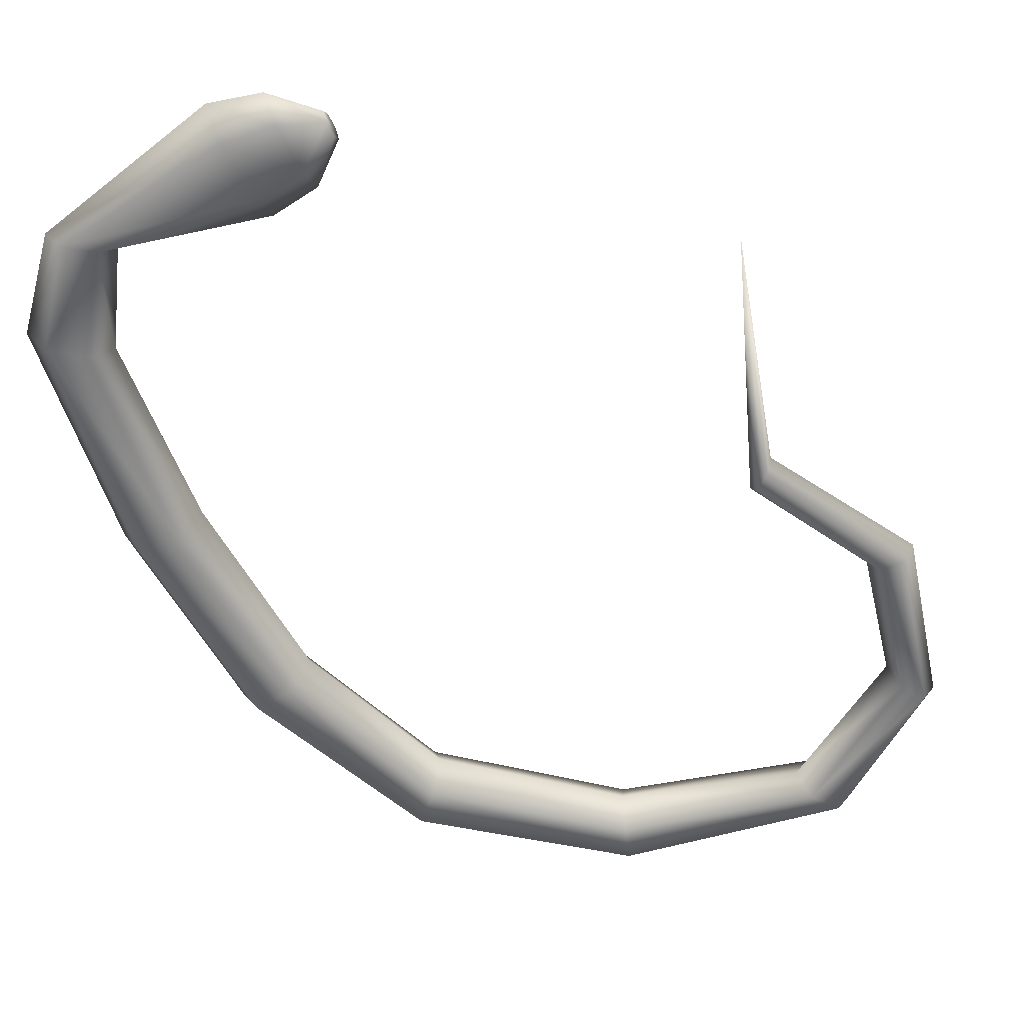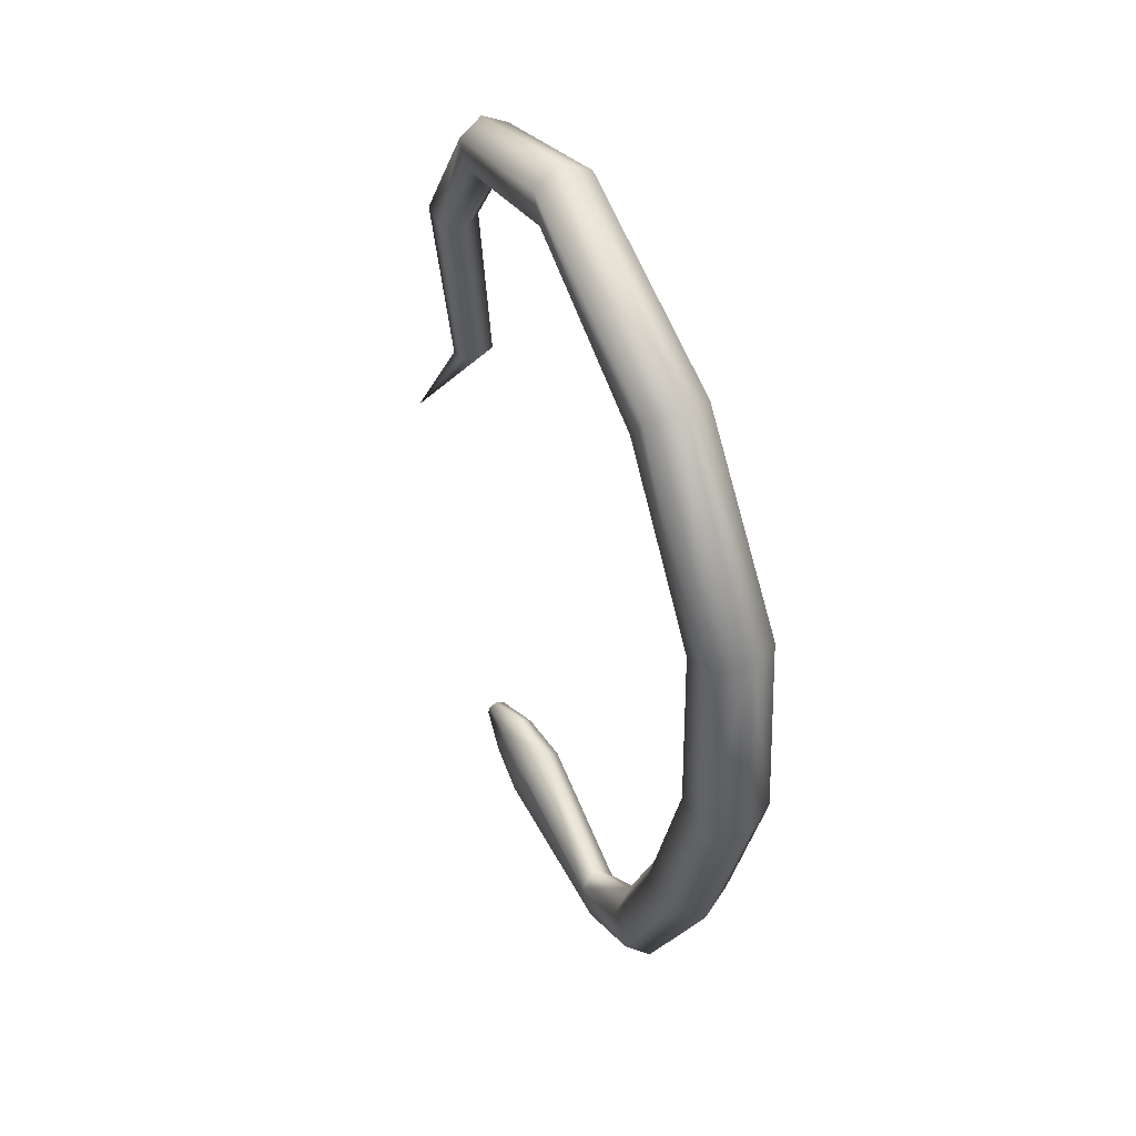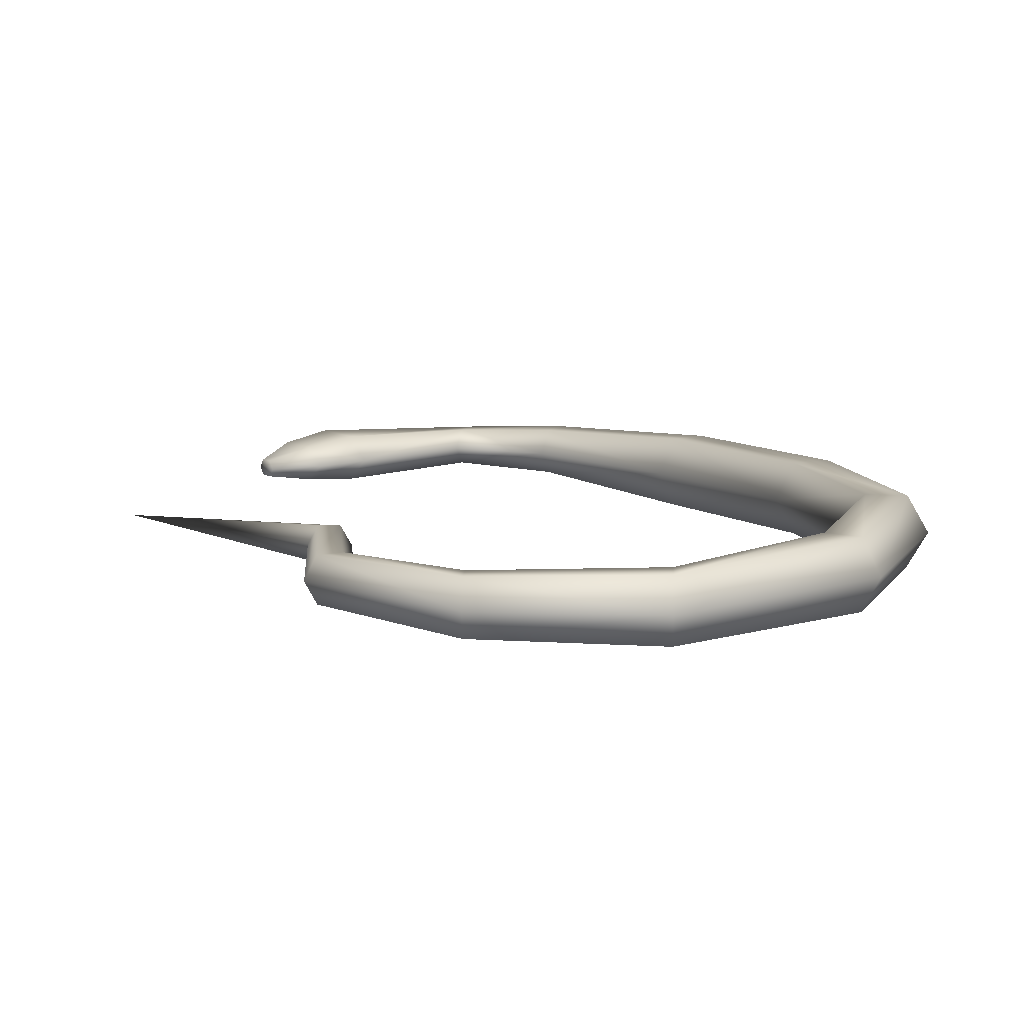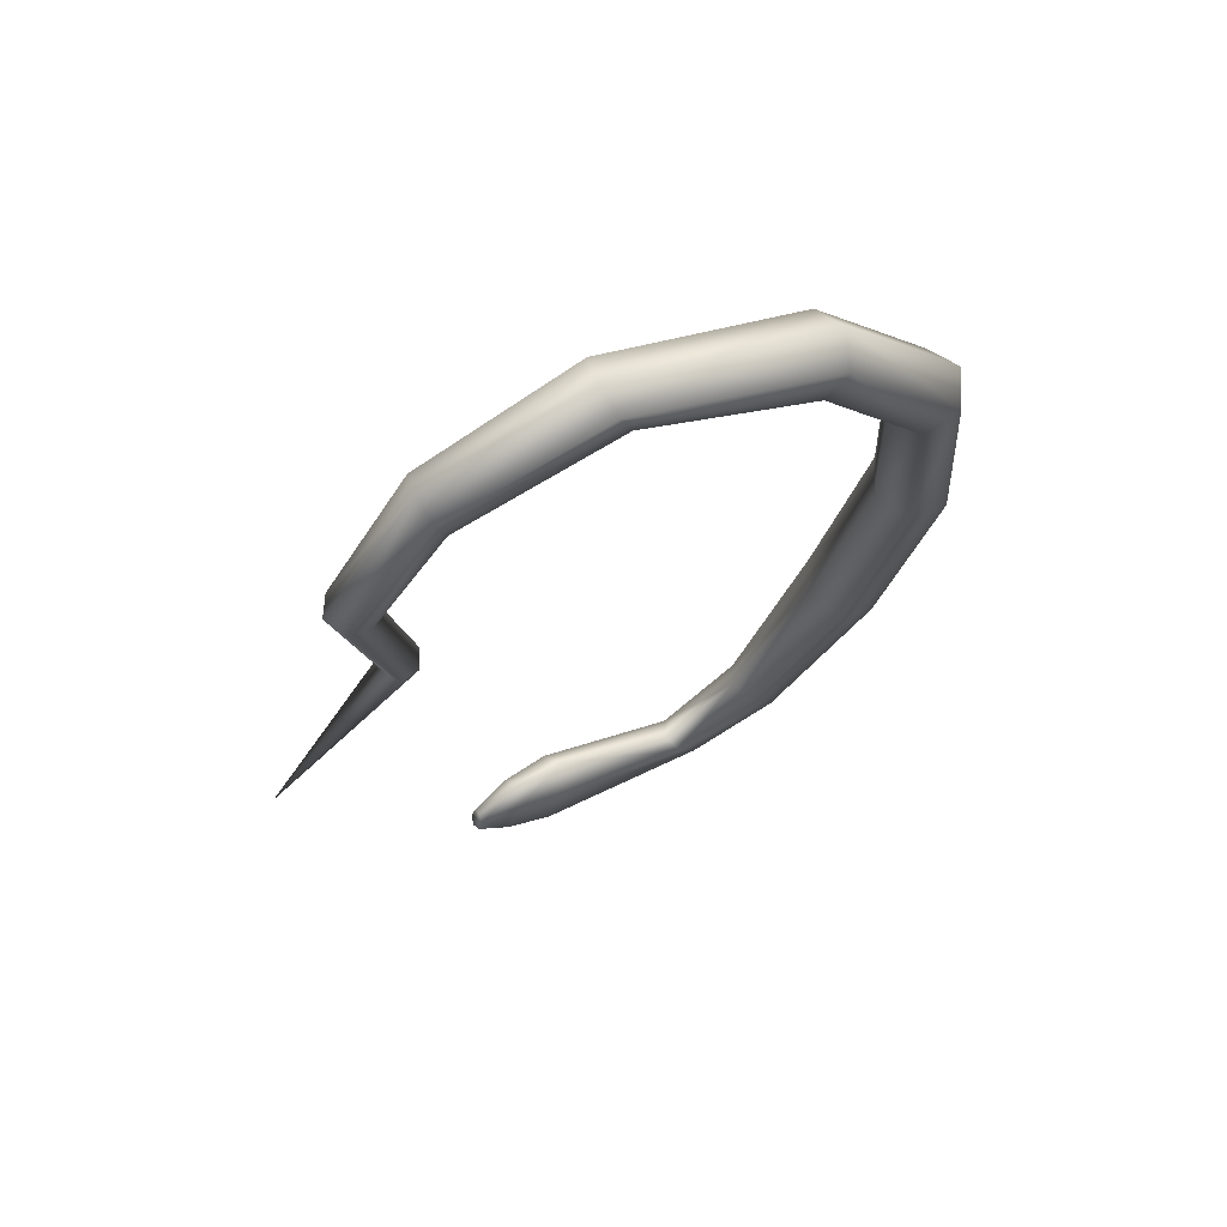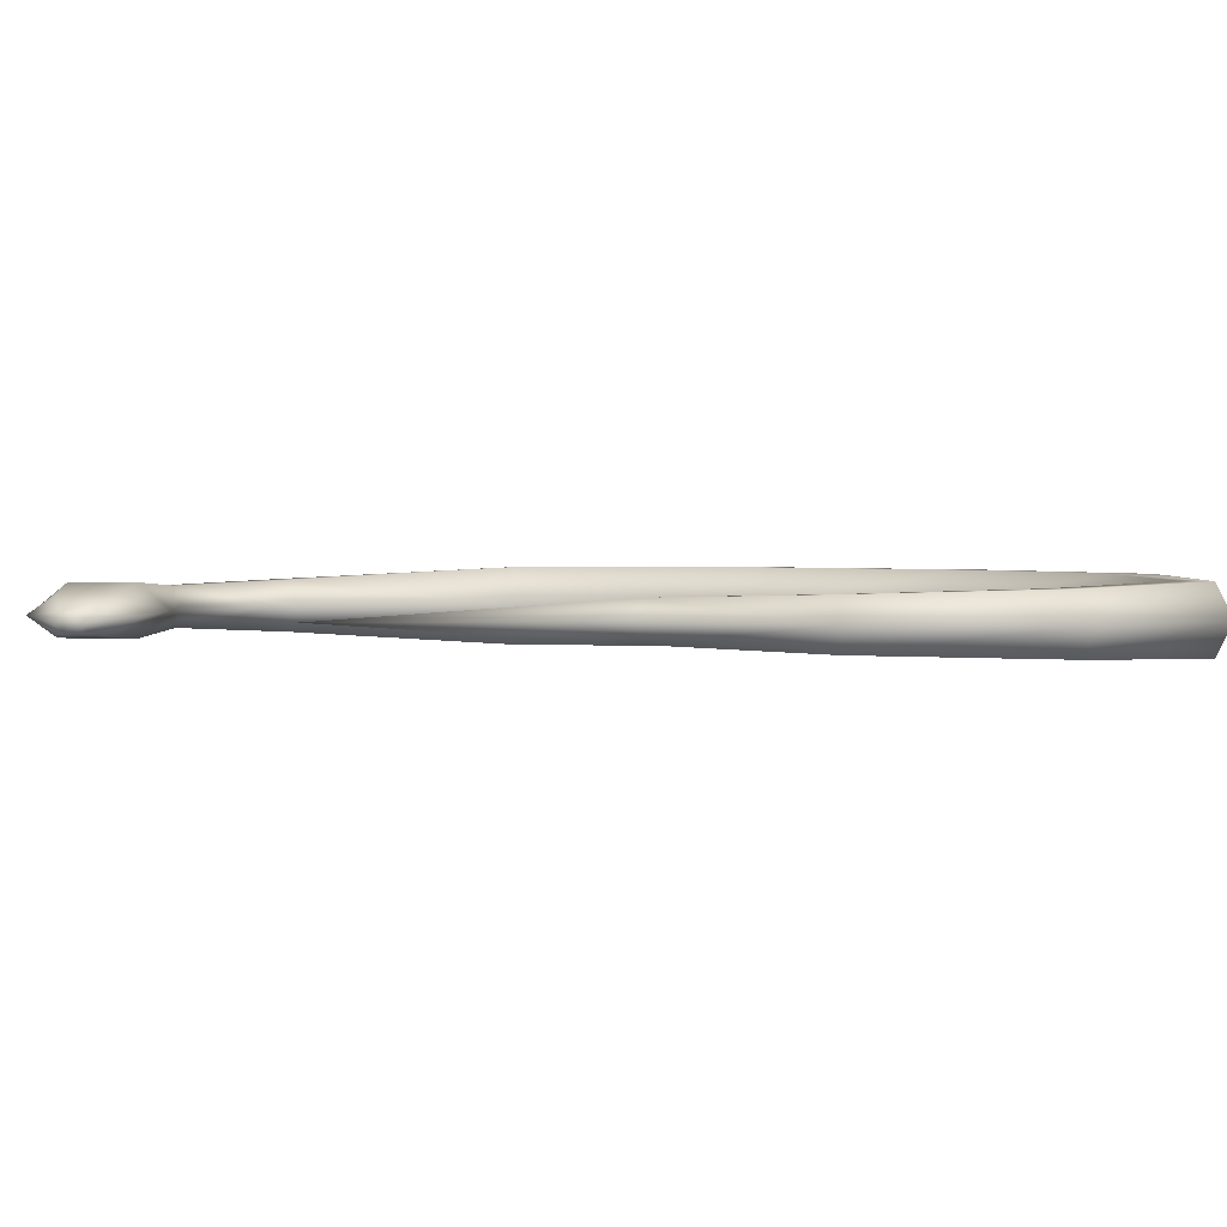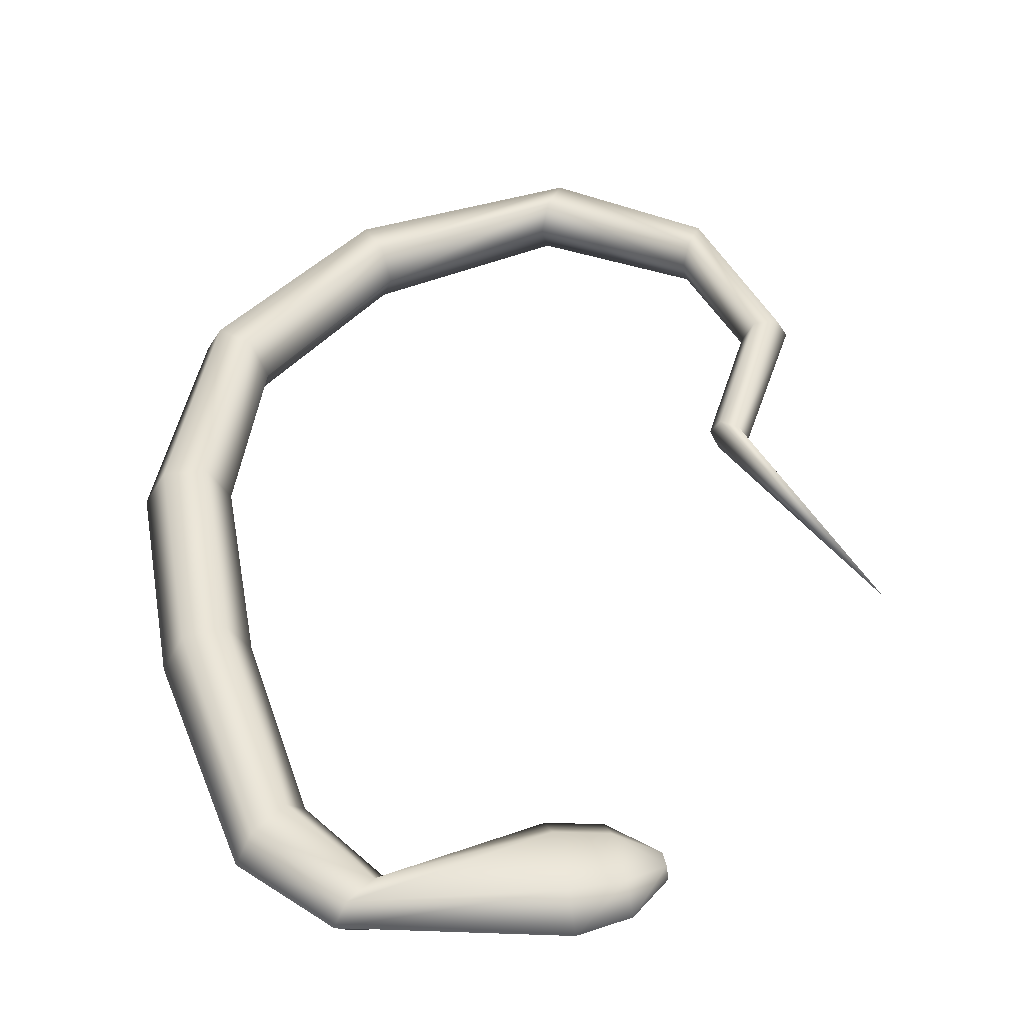
<metadata>
{"format":"obj","ext":"obj","renderer":"f3d","projection":"perspective","resolution":1024,"background":"white","views":[{"elev":-55.0,"azim":42.7,"up":"+Z"},{"elev":48.9,"azim":-117.8,"up":"+Y"},{"elev":9.3,"azim":164.3,"up":"+Z"},{"elev":69.5,"azim":153.9,"up":"+Y"},{"elev":1.3,"azim":115.3,"up":"+Z"},{"elev":43.5,"azim":5.2,"up":"+Z"}]}
</metadata>
<code>
o Cylinder
v -0.04102 -3.022 0.2856
v -1.039 -4.661 0.2442
v -2.35 -5.162 0.3838
v -1.027 -4.698 0.1997
v -2.4 -5.229 0.2856
v -1.004 -4.771 0.1997
v -2.35 -5.162 0.1875
v -0.9929 -4.807 0.2442
v -2.249 -5.026 0.1875
v -1.004 -4.771 0.2887
v -2.199 -4.958 0.2856
v -1.027 -4.698 0.2887
v -3.265 -1.667 0.2856
v -3.354 -1.62 0.1109
v -3.533 -1.526 0.1109
v -3.622 -1.479 0.2856
v -3.533 -1.526 0.4604
v -3.354 -1.62 0.4604
v -3.02 -3.647 0.2856
v -3.117 -3.689 0.1021
v -3.311 -3.774 0.1021
v -3.408 -3.817 0.2856
v -3.311 -3.774 0.4692
v -3.117 -3.689 0.4692
v -1.89 -0.2131 0.138
v -1.835 -0.05182 0.138
v -1.807 0.02884 0.2856
v -1.835 -0.05182 0.4332
v -1.89 -0.2131 0.4332
v -1.917 -0.2938 0.2856
v -2.62 -4.592 0.2856
v -2.683 -4.677 0.1624
v -2.809 -4.847 0.1624
v -2.873 -4.932 0.2856
v -2.809 -4.847 0.4089
v -2.683 -4.677 0.4089
v -3.298 -2.616 0.2856
v -3.402 -2.635 0.1021
v -3.61 -2.674 0.1021
v -3.715 -2.694 0.2856
v -3.61 -2.674 0.4692
v -3.402 -2.635 0.4692
v -0.705 -1.131 0.1773
v -0.5853 -1.095 0.1773
v -0.5255 -1.077 0.2856
v -0.5853 -1.095 0.3939
v -0.705 -1.131 0.3939
v -0.7649 -1.149 0.2856
v -1.082 -0.477 0.1577
v -1.034 -0.3371 0.1577
v -1.01 -0.2672 0.2856
v -1.034 -0.3371 0.4136
v -1.082 -0.477 0.4136
v -1.106 -0.5469 0.2856
v -2.772 -0.7247 0.12
v -2.883 -0.5688 0.12
v -2.938 -0.4909 0.2856
v -2.883 -0.5688 0.4512
v -2.772 -0.7247 0.4512
v -2.717 -0.8027 0.2856
v -0.8616 -1.921 0.197
v -0.766 -1.957 0.197
v -0.7183 -1.976 0.2856
v -0.766 -1.957 0.3742
v -0.8616 -1.921 0.3742
v -0.9093 -1.902 0.2856
v -2.249 -5.026 0.3838
v -1.553 -4.576 0.2856
v -1.507 -4.725 0.1624
v -1.416 -5.028 0.1624
v -1.372 -5.179 0.2856
v -1.418 -5.032 0.4089
v -1.507 -4.725 0.4089
v -1.291 -4.546 0.2694
v -1.252 -4.671 0.1774
v -1.174 -4.921 0.1774
v -1.134 -5.046 0.2694
v -1.174 -4.921 0.3613
v -1.252 -4.671 0.3613
f 74 2 4
f 75 4 6
f 76 6 77
f 77 8 10
f 6 10 8
f 79 12 74
f 78 10 79
f 5 71 72
f 60 13 55
f 55 14 56
f 56 15 57
f 57 16 17
f 59 18 13
f 58 17 18
f 37 19 20
f 38 20 21
f 39 21 22
f 40 22 41
f 42 24 37
f 41 23 42
f 54 30 49
f 49 25 50
f 50 26 27
f 51 27 52
f 53 29 54
f 52 28 53
f 19 31 32
f 20 32 33
f 21 33 34
f 22 34 23
f 24 36 19
f 23 35 24
f 13 37 14
f 14 38 15
f 15 39 16
f 16 40 41
f 18 42 37
f 17 41 42
f 66 48 43
f 61 43 44
f 62 44 45
f 63 45 64
f 65 47 66
f 64 46 65
f 48 54 49
f 43 49 50
f 44 50 51
f 45 51 46
f 47 53 48
f 46 52 47
f 30 60 25
f 25 55 26
f 26 56 27
f 27 57 58
f 29 59 60
f 28 58 59
f 7 70 5
f 9 69 7
f 11 68 9
f 35 3 67
f 36 67 31
f 34 5 3
f 33 7 34
f 32 9 33
f 31 11 9
f 1 66 61
f 1 61 62
f 1 62 63
f 1 63 64
f 1 65 66
f 1 64 65
f 67 73 68
f 3 72 73
f 68 74 75
f 69 75 70
f 70 76 71
f 71 77 78
f 73 79 68
f 72 78 79
f 75 74 4
f 76 75 6
f 6 8 77
f 78 77 10
f 6 12 10
f 4 2 6
f 2 12 6
f 12 2 74
f 10 12 79
f 3 5 72
f 13 14 55
f 14 15 56
f 15 16 57
f 58 57 17
f 60 59 13
f 59 58 18
f 38 37 20
f 39 38 21
f 40 39 22
f 22 23 41
f 24 19 37
f 23 24 42
f 30 25 49
f 25 26 50
f 51 50 27
f 27 28 52
f 29 30 54
f 28 29 53
f 20 19 32
f 21 20 33
f 22 21 34
f 34 35 23
f 36 31 19
f 35 36 24
f 37 38 14
f 38 39 15
f 39 40 16
f 17 16 41
f 13 18 37
f 18 17 42
f 61 66 43
f 62 61 44
f 63 62 45
f 45 46 64
f 47 48 66
f 46 47 65
f 43 48 49
f 44 43 50
f 45 44 51
f 51 52 46
f 53 54 48
f 52 53 47
f 60 55 25
f 55 56 26
f 56 57 27
f 28 27 58
f 30 29 60
f 29 28 59
f 70 71 5
f 69 70 7
f 68 69 9
f 36 35 67
f 67 11 31
f 35 34 3
f 7 5 34
f 9 7 33
f 32 31 9
f 11 67 68
f 67 3 73
f 69 68 75
f 75 76 70
f 76 77 71
f 72 71 78
f 79 74 68
f 73 72 79

</code>
